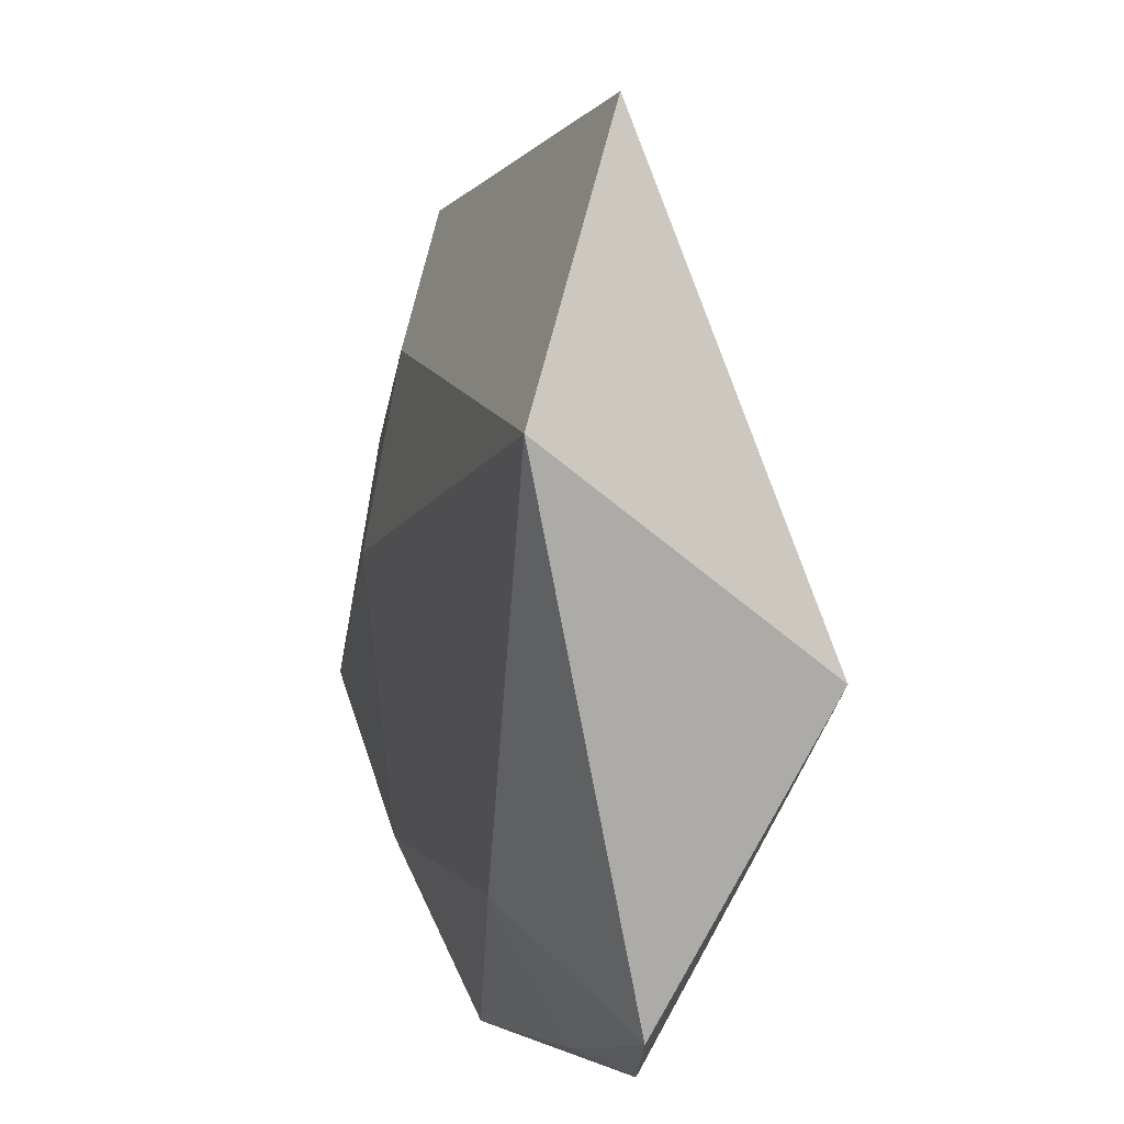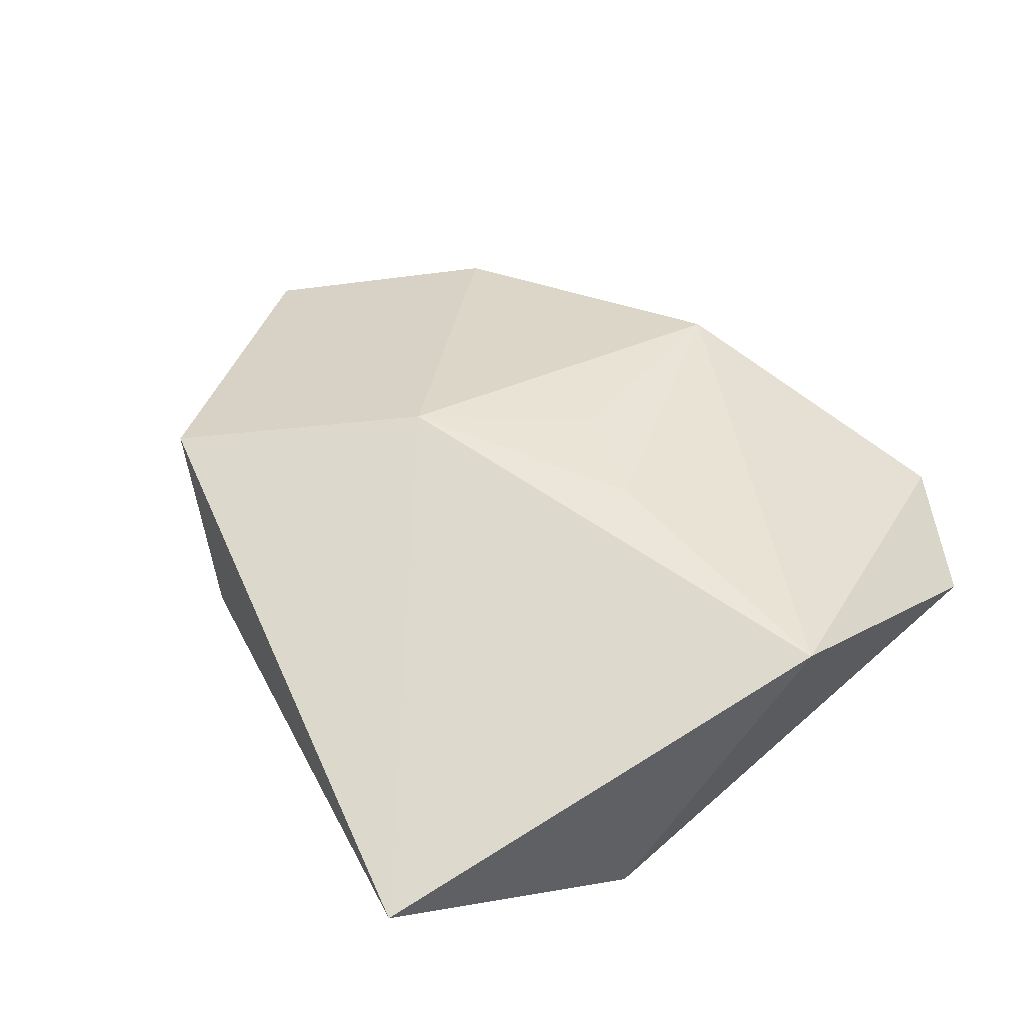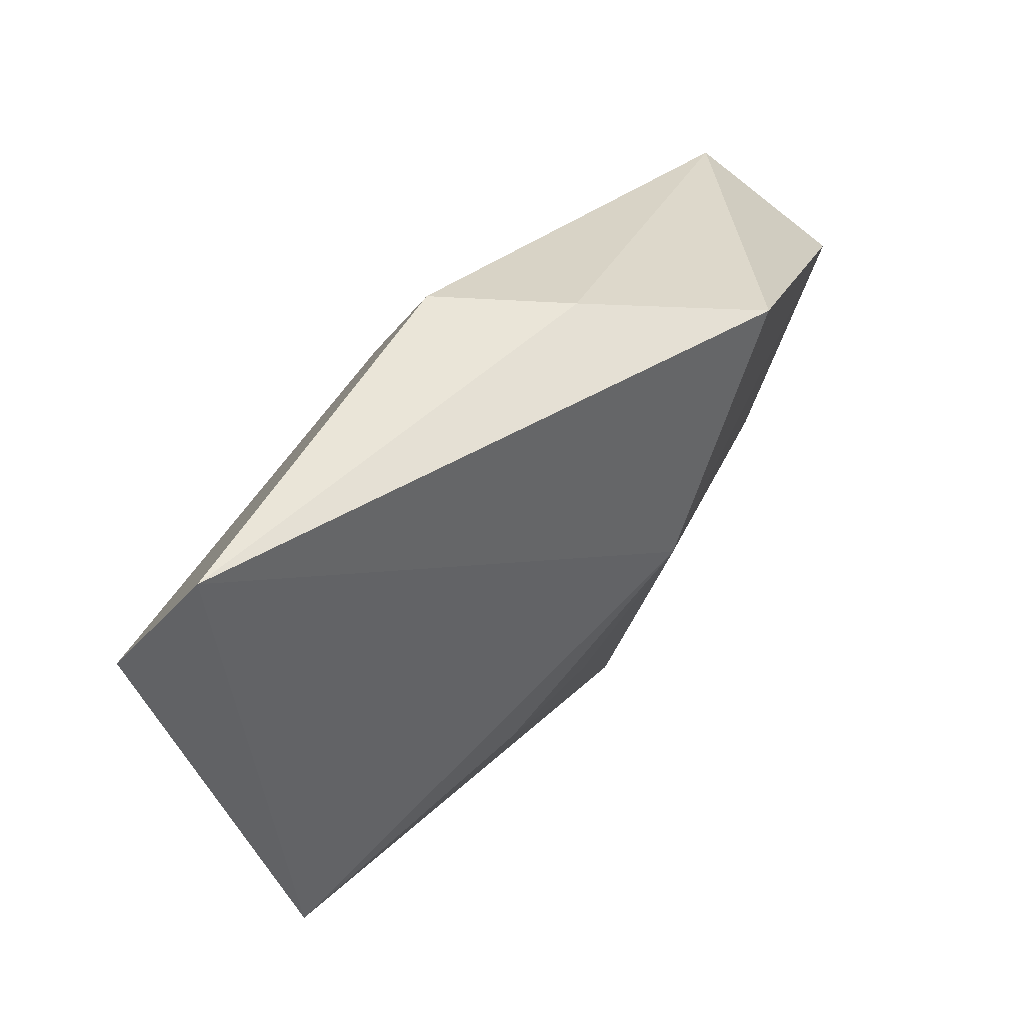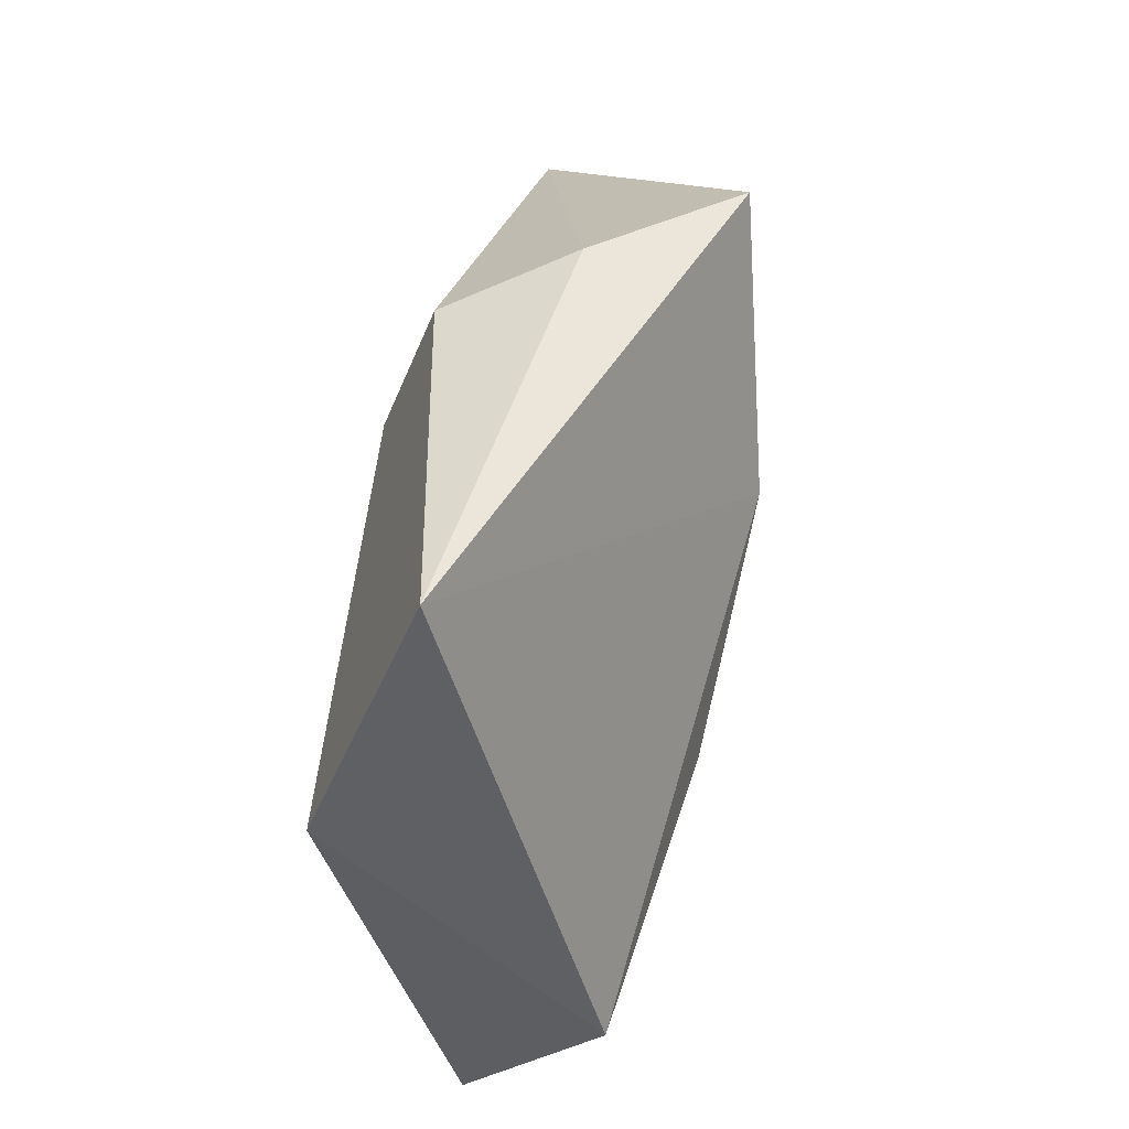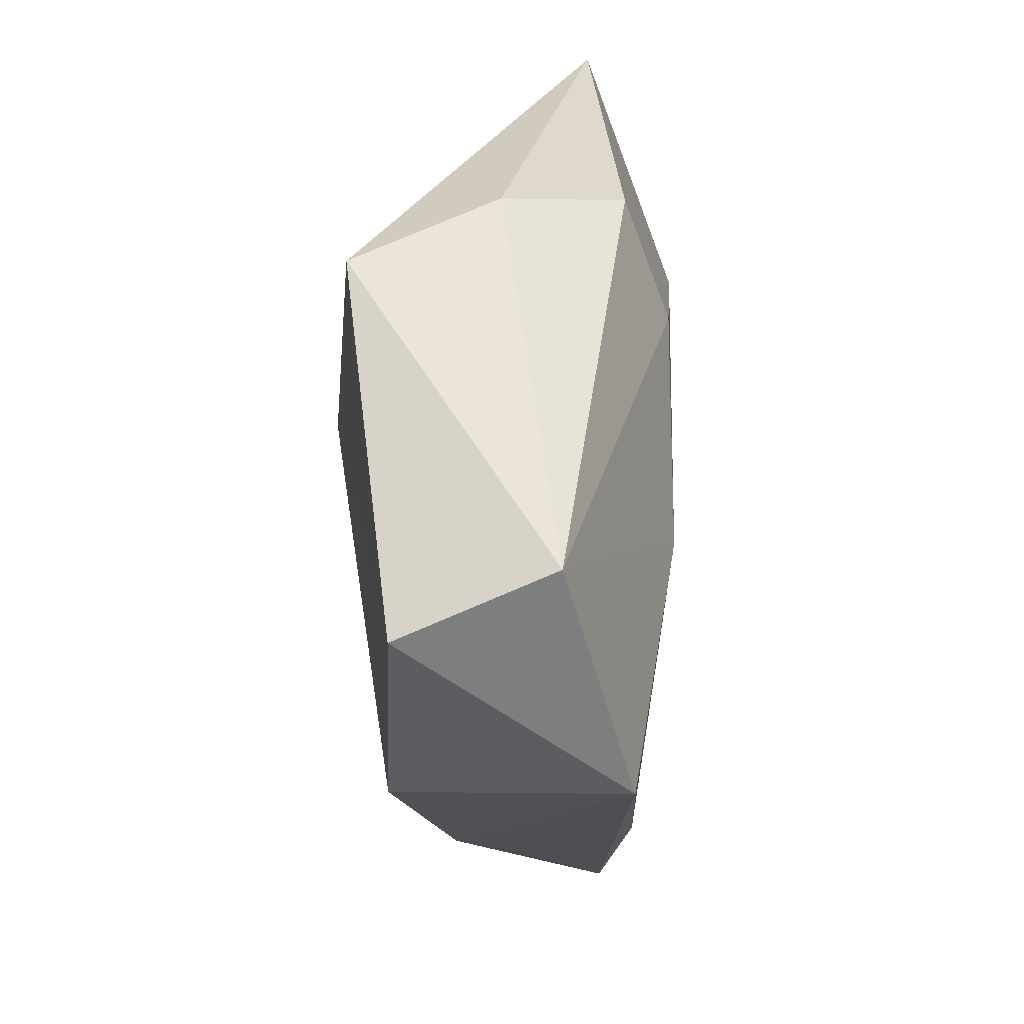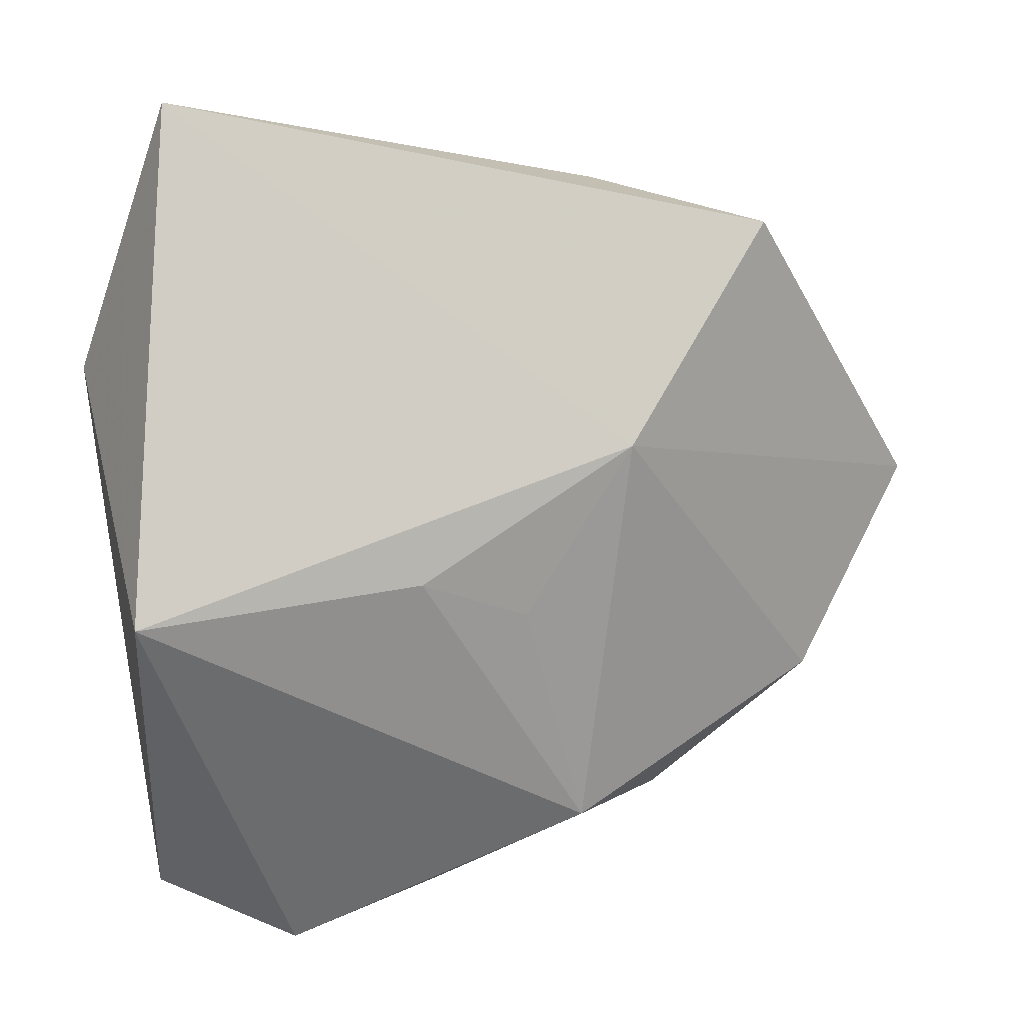
<metadata>
{"format":"obj","ext":"obj","renderer":"f3d","projection":"perspective","resolution":1024,"background":"white","views":[{"elev":8.3,"azim":-104.6,"up":"+Y"},{"elev":44.4,"azim":-127.7,"up":"+Z"},{"elev":68.2,"azim":-49.0,"up":"+Y"},{"elev":54.9,"azim":-79.6,"up":"+Y"},{"elev":16.8,"azim":96.8,"up":"+Y"},{"elev":13.3,"azim":-27.2,"up":"+Y"}]}
</metadata>
<code>
v 0.004388 0.0336 -0.01044
v -0.01666 -0.02587 -0.01092
v -0.002998 -0.00595 0.01643
v 0.01287 0.0007602 -0.01642
v 0.01243 0.03489 0.0009493
v -0.02211 -0.03865 -0.004672
v -0.02202 -0.0418 0.001134
v 0.001068 0.02101 -0.0148
v -0.0129 -0.035 -0.008323
v -0.001353 -0.04241 -0.008172
v -0.04182 -0.003424 0.01286
v 0.04583 0.00843 -0.008473
v 0.0484 0.002021 0.006447
v -0.01433 -0.001514 0.01657
v -0.03193 0.04347 -0.003386
v 0.004689 -0.02871 0.01391
v 0.03778 -0.01562 -0.01453
v 0.007605 0.01036 0.01841
v 0.0183 -0.03021 0.004928
v 0.01373 -0.03305 -0.0002012
v 0.03472 -0.01793 0.009007
v -0.03529 -0.03424 -0.001982
v 0.02526 0.03092 0.0138
v -0.03782 0.01694 -0.01275
v 0.01651 -0.02859 -0.01288
f 5 15 23
f 5 1 15
f 15 1 24
f 17 13 21
f 12 13 17
f 1 5 12
f 23 13 12
f 12 5 23
f 7 10 16
f 16 21 18
f 23 15 18
f 18 13 23
f 18 21 13
f 22 24 2
f 8 24 1
f 1 12 8
f 16 10 19
f 19 21 16
f 17 21 19
f 16 14 11
f 11 7 16
f 22 7 11
f 11 24 22
f 15 24 11
f 11 18 15
f 14 18 11
f 3 14 16
f 16 18 3
f 3 18 14
f 22 2 6
f 6 7 22
f 10 7 6
f 4 2 24
f 24 8 4
f 4 12 17
f 4 8 12
f 20 10 17
f 17 19 20
f 20 19 10
f 9 2 10
f 10 6 9
f 9 6 2
f 25 4 17
f 2 4 25
f 17 10 25
f 10 2 25

</code>
